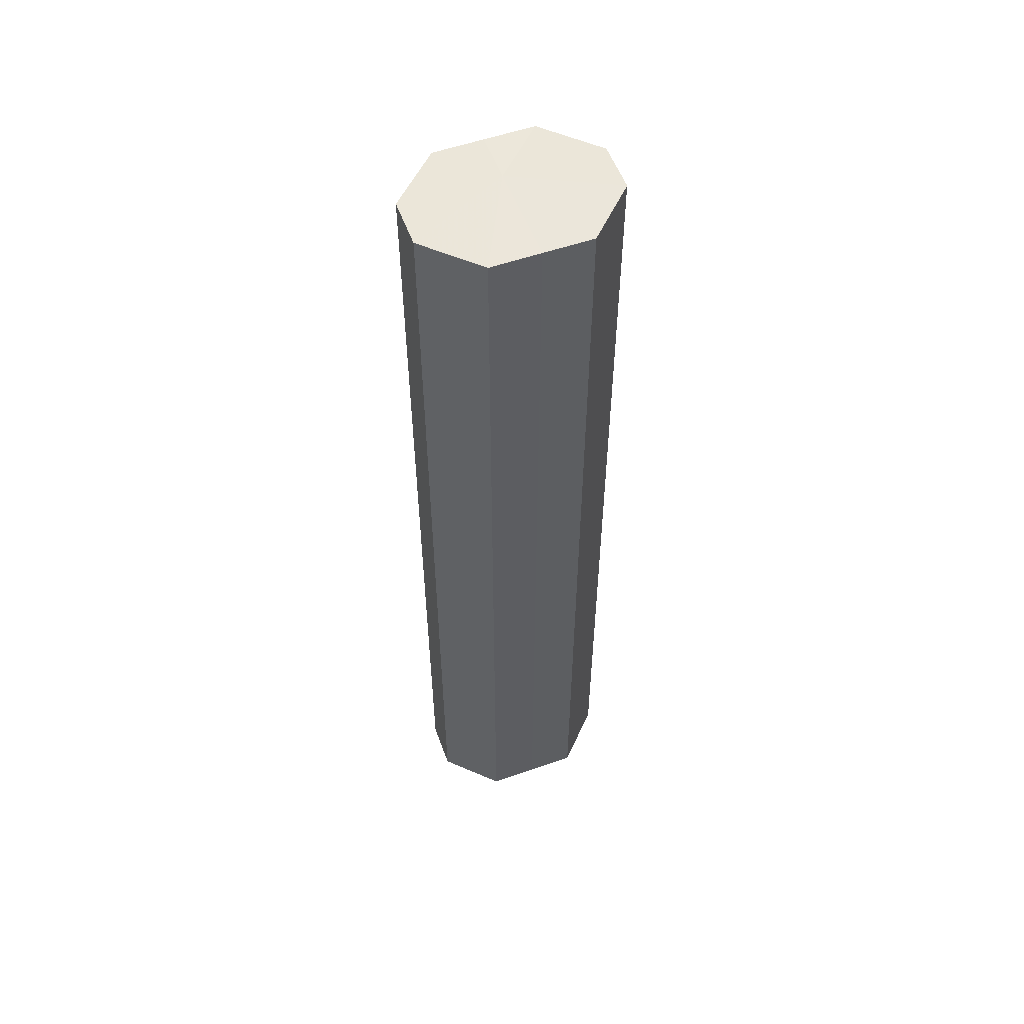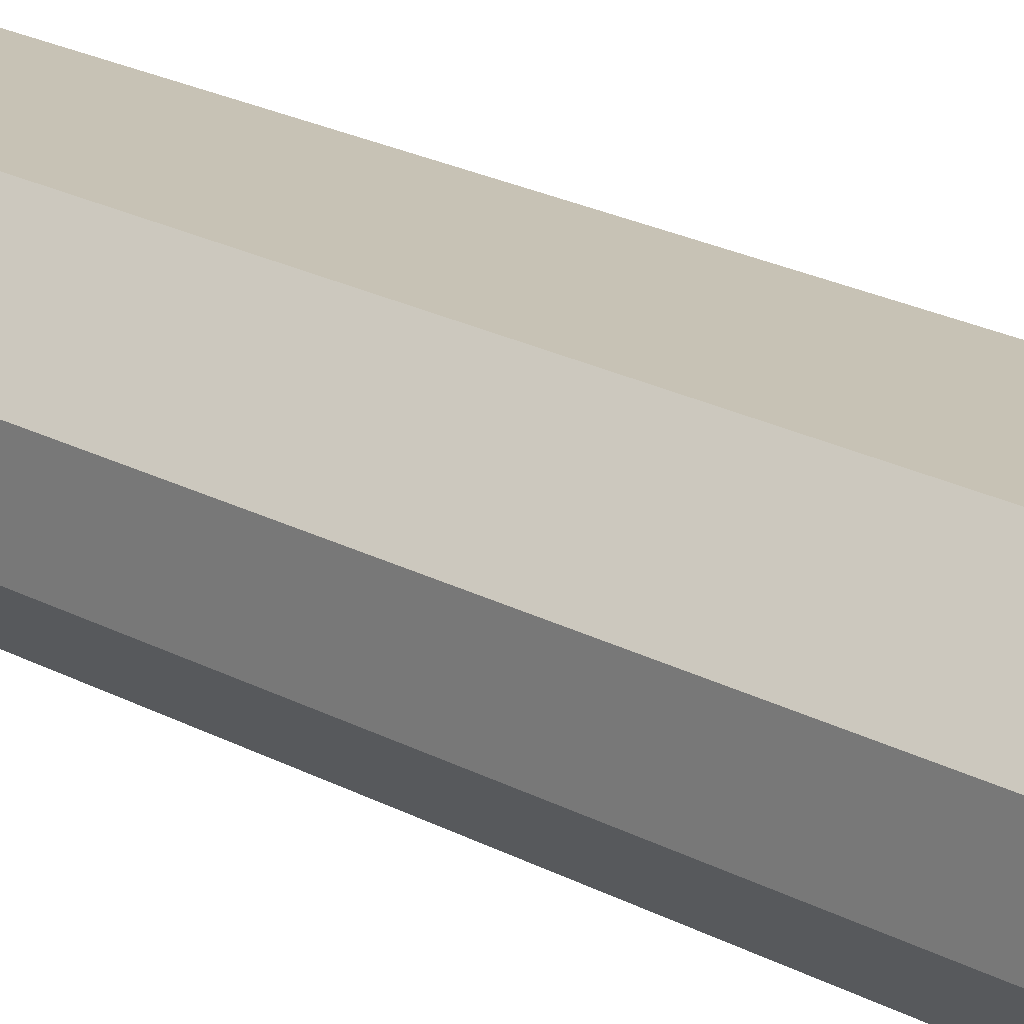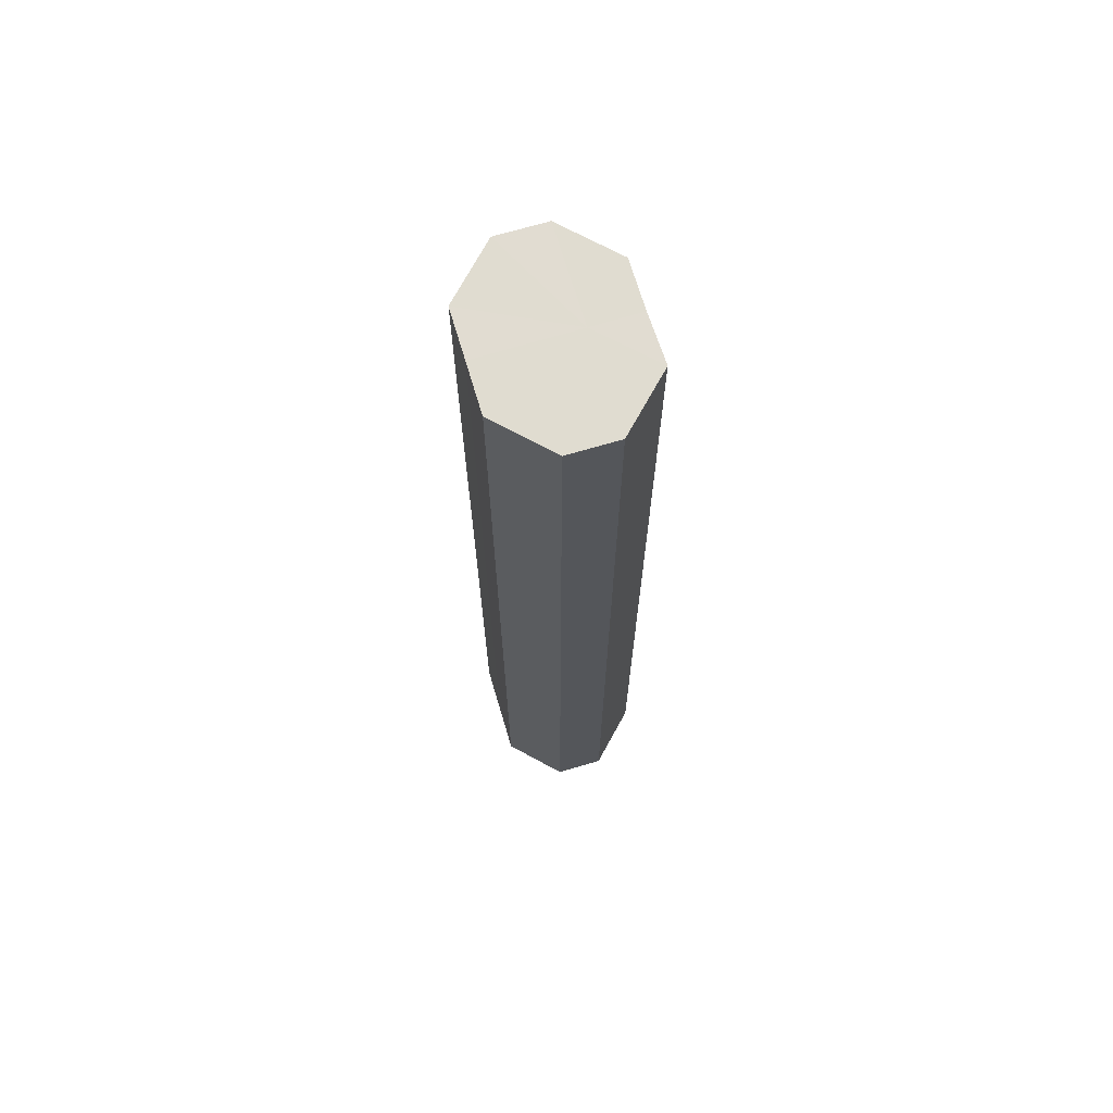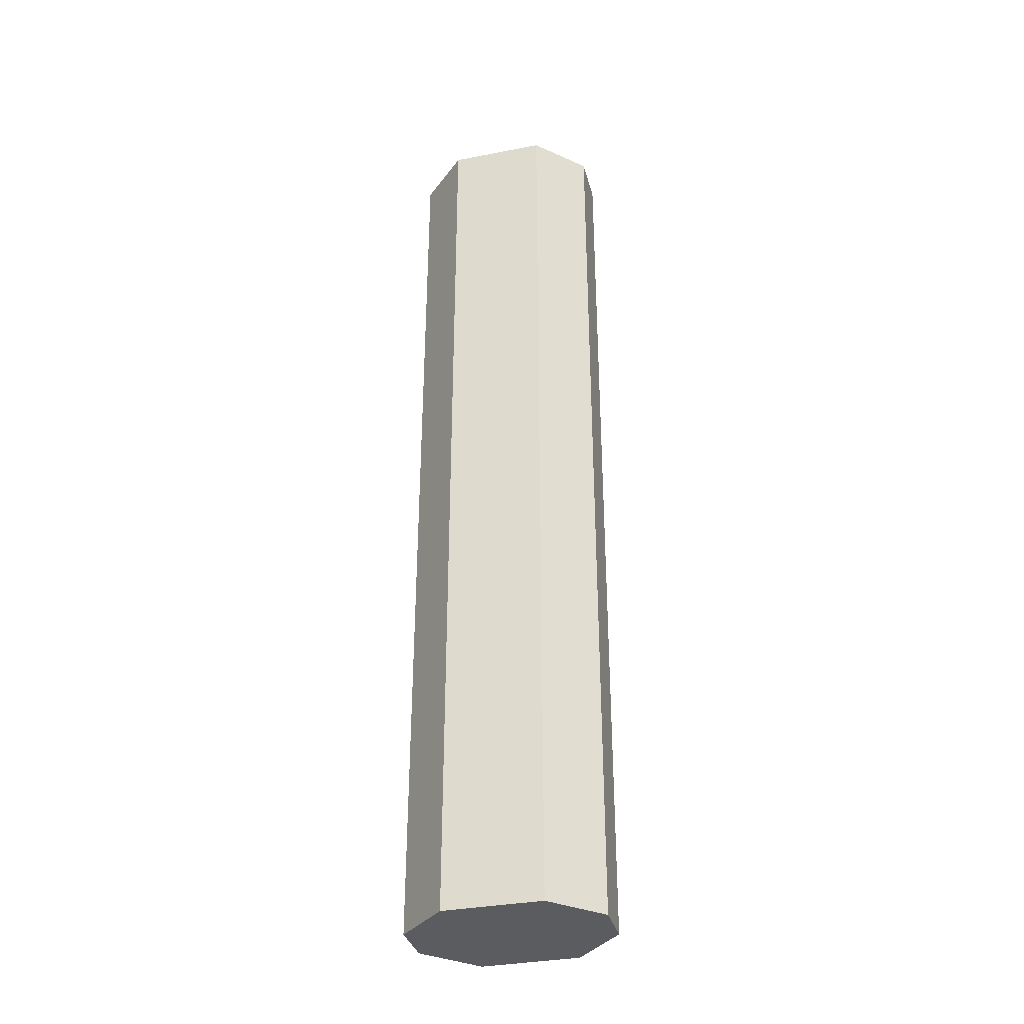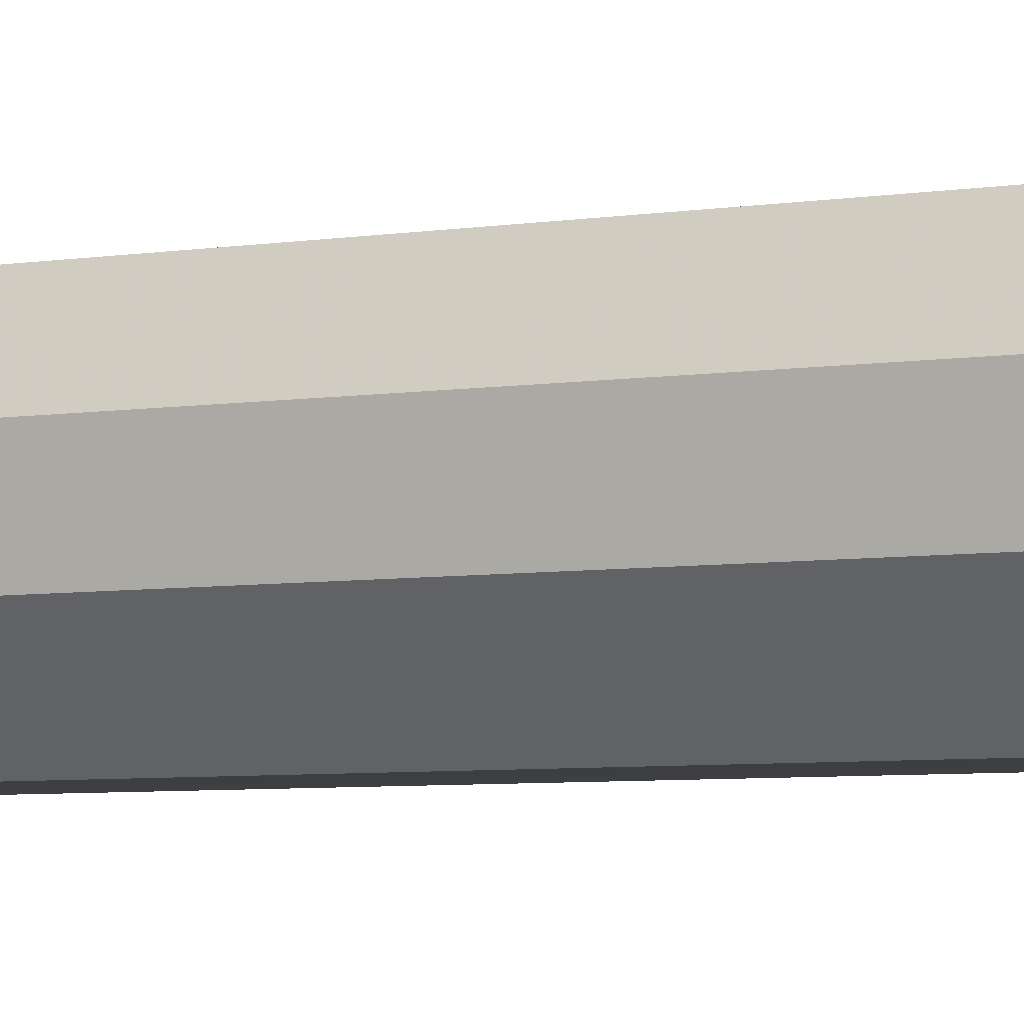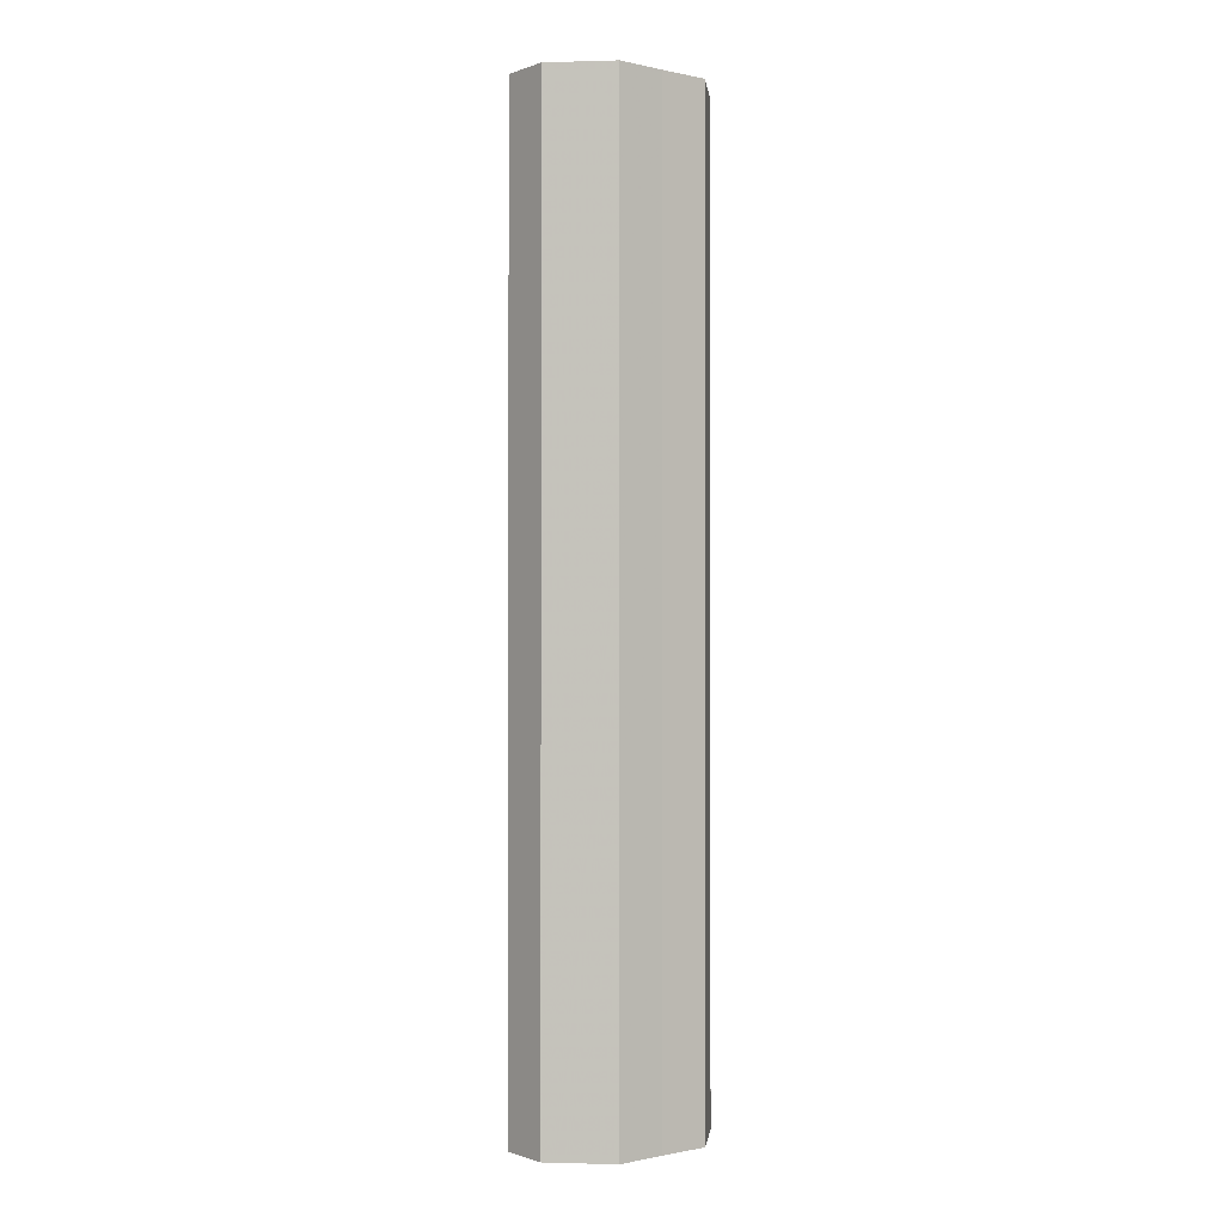
<metadata>
{"format":"obj","ext":"obj","renderer":"f3d","projection":"perspective","resolution":1024,"background":"white","views":[{"elev":55.0,"azim":-20.2,"up":"+Z"},{"elev":19.2,"azim":-42.9,"up":"+Y"},{"elev":69.4,"azim":73.3,"up":"+Z"},{"elev":-34.6,"azim":14.5,"up":"+Z"},{"elev":-4.0,"azim":125.0,"up":"+Y"},{"elev":-0.6,"azim":141.7,"up":"+Z"}]}
</metadata>
<code>
o 21300
v 2227 1865 10.32
v 2227 1865 10.32
v 2227 1865 10.52
v 2227 1865 10.32
v 2227 1865 10.52
v 2227 1865 10.32
v 2227 1865 10.52
v 2227 1865 10.32
v 2227 1865 10.52
v 2227 1865 10.32
v 2227 1865 10.52
v 2227 1865 10.32
v 2227 1865 10.52
v 2227 1865 10.32
v 2227 1865 10.52
v 2227 1865 10.32
v 2227 1865 10.52
v 2227 1865 10.32
v 2227 1865 10.52
v 2227 1865 10.52
v 2227 1865 10.52
v 2227 1865 10.32
v 2227 1865 10.52
v 2227 1865 10.32
v 2227 1865 10.52
v 2227 1865 10.52
v 2227 1865 10.32
v 2227 1865 10.52
v 2227 1865 10.32
v 2227 1865 10.32
v 2227 1865 10.52
v 2227 1865 10.52
v 2227 1865 10.32
v 2227 1865 10.52
v 2227 1865 10.32
v 2227 1865 10.32
v 2227 1865 10.52
v 2227 1865 10.52
v 2227 1865 10.32
v 2227 1865 10.32
v 2227 1865 10.32
v 2227 1865 10.32
v 2227 1865 10.32
v 2227 1865 10.32
v 2227 1865 10.32
v 2227 1865 10.32
v 2227 1865 10.32
v 2227 1865 10.32
v 2227 1865 10.32
v 2227 1865 10.32
v 2227 1865 10.32
v 2227 1865 10.52
v 2227 1865 10.52
v 2227 1865 10.52
v 2227 1865 10.52
v 2227 1865 10.52
v 2227 1865 10.52
v 2227 1865 10.52
v 2227 1865 10.52
v 2227 1865 10.52
v 2227 1865 10.52
v 2227 1865 10.52
f 1 2 3
f 2 4 5
f 6 1 7
f 4 8 9
f 10 6 11
f 8 12 13
f 14 10 15
f 12 16 17
f 18 14 19
f 16 18 20
f 21 22 23
f 23 24 25
f 26 27 21
f 28 29 26
f 25 30 31
f 32 33 28
f 34 35 32
f 31 36 37
f 38 39 34
f 37 40 38
f 41 42 43
f 41 44 42
f 41 43 45
f 41 46 44
f 41 45 47
f 41 48 46
f 41 47 49
f 41 50 48
f 41 49 51
f 41 51 50
f 52 53 54
f 52 55 53
f 52 54 56
f 52 57 55
f 52 56 58
f 52 59 57
f 52 58 60
f 52 61 59
f 52 60 62
f 52 62 61

</code>
